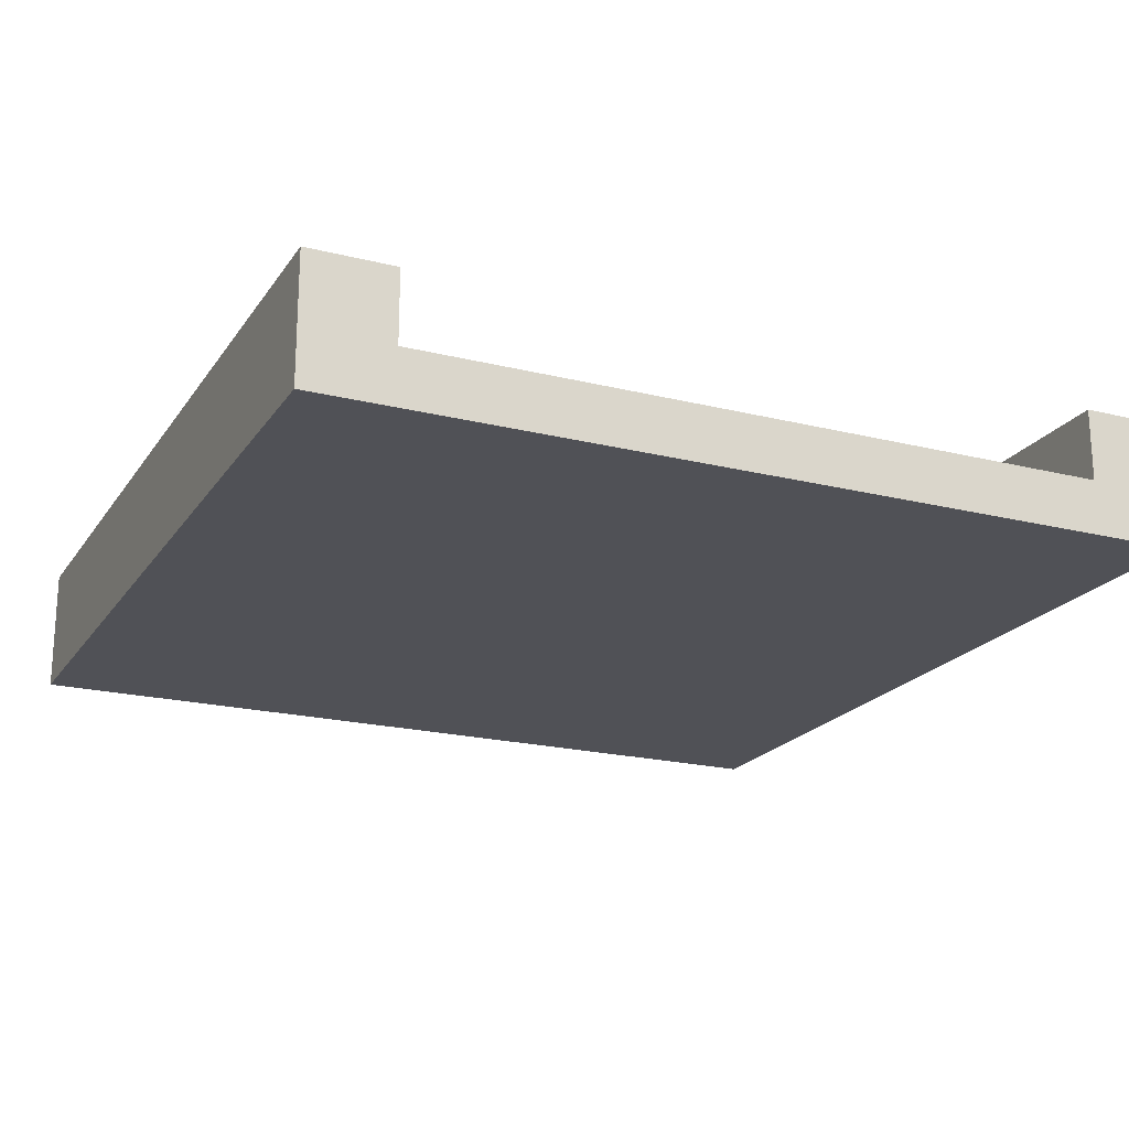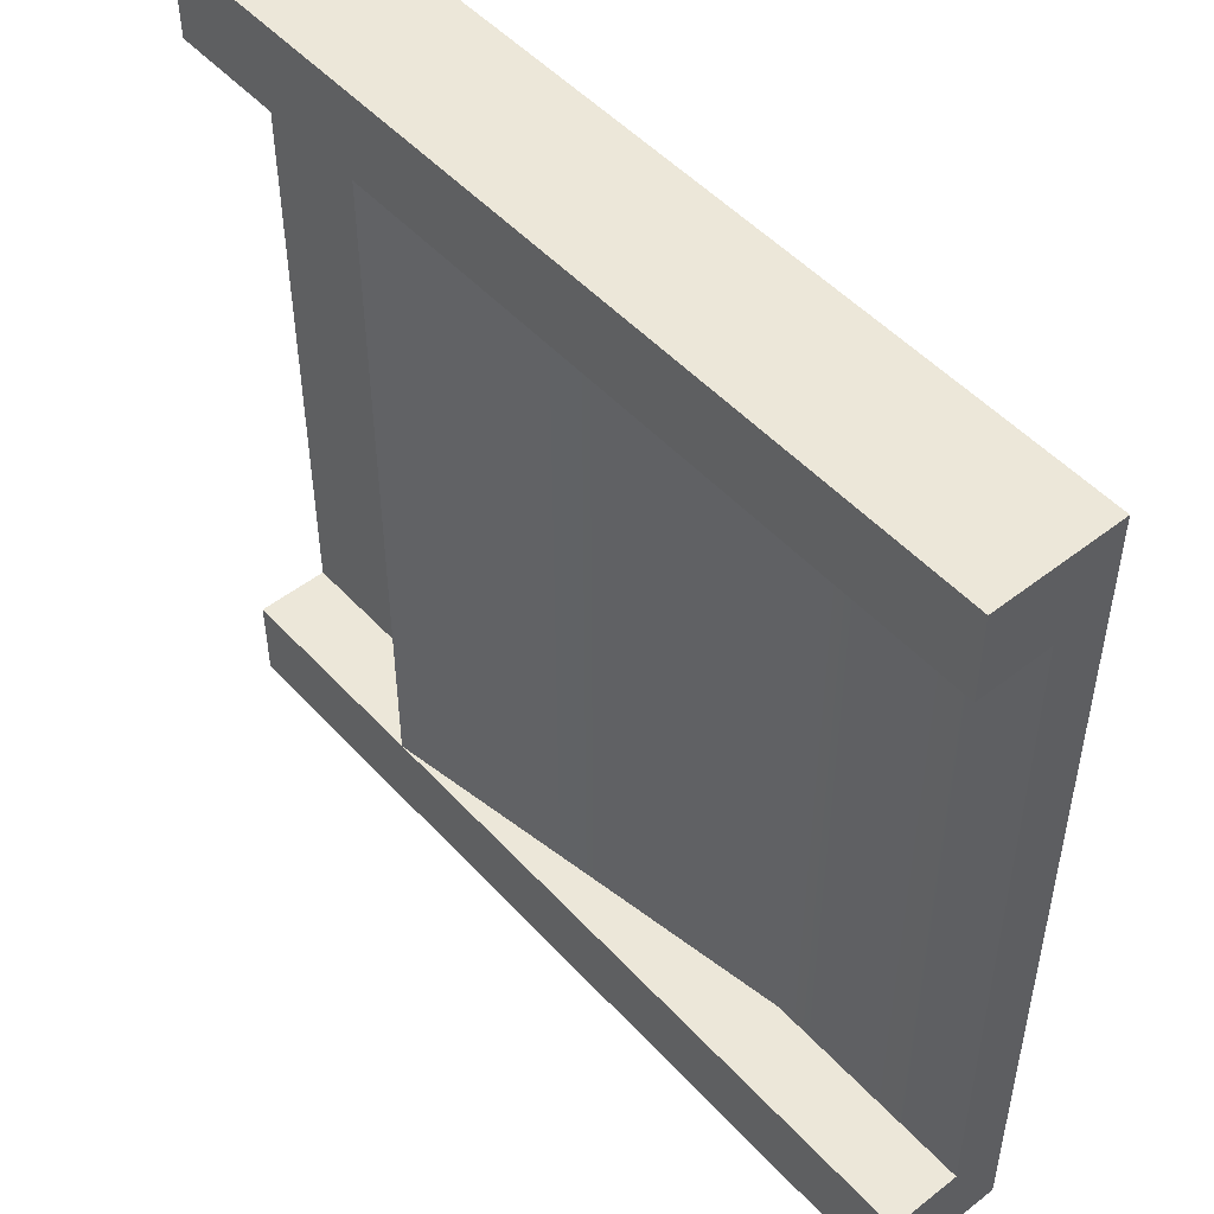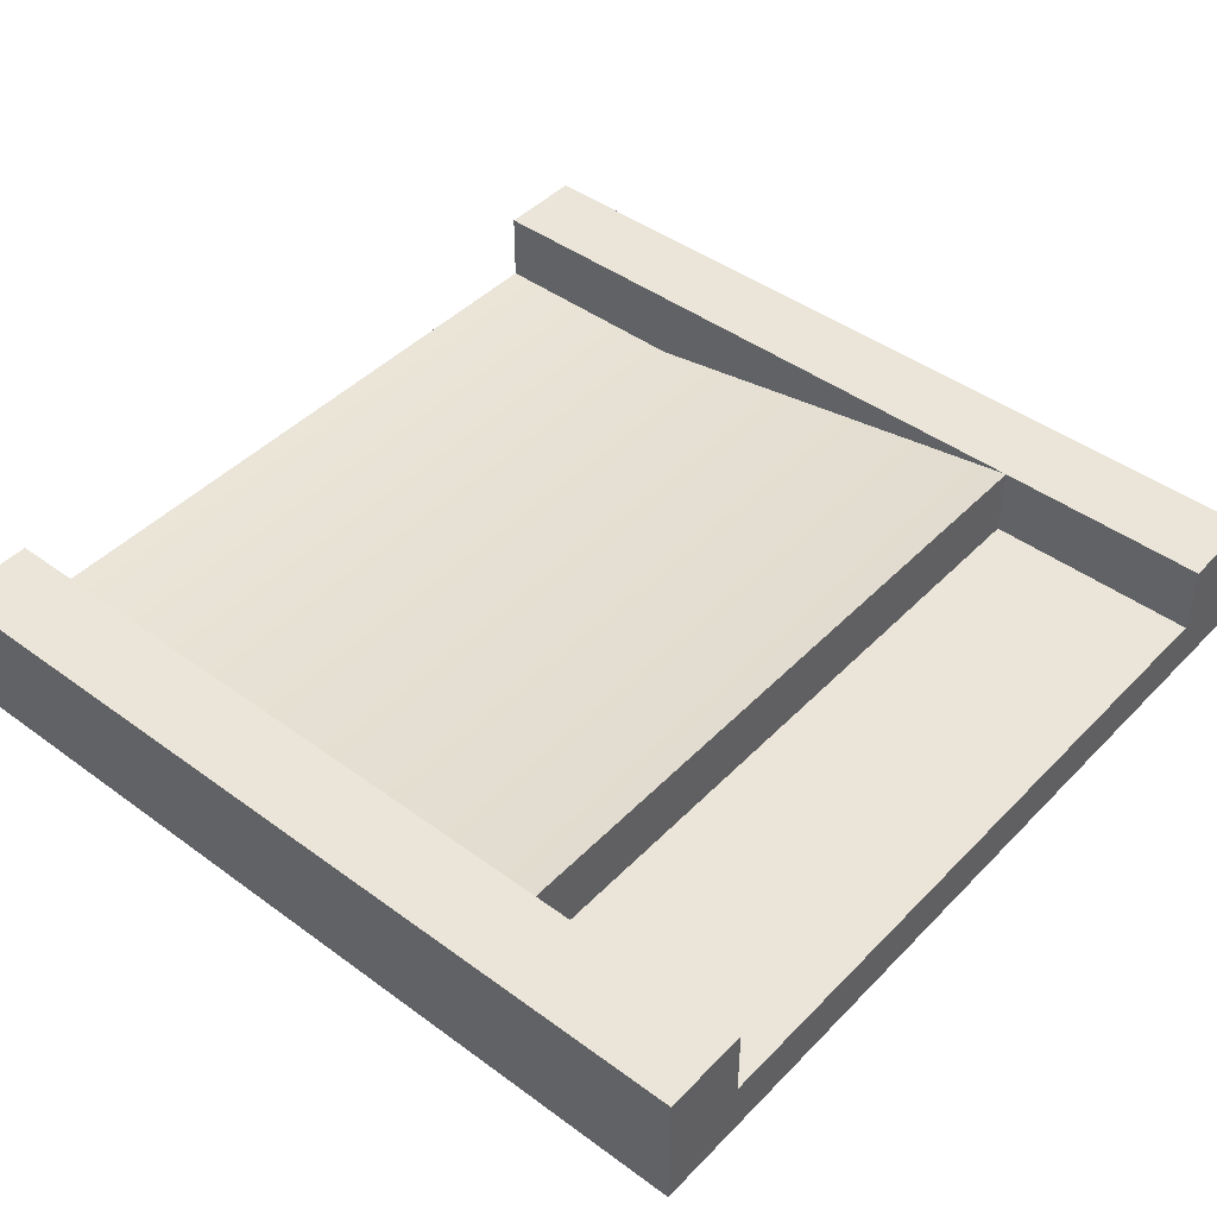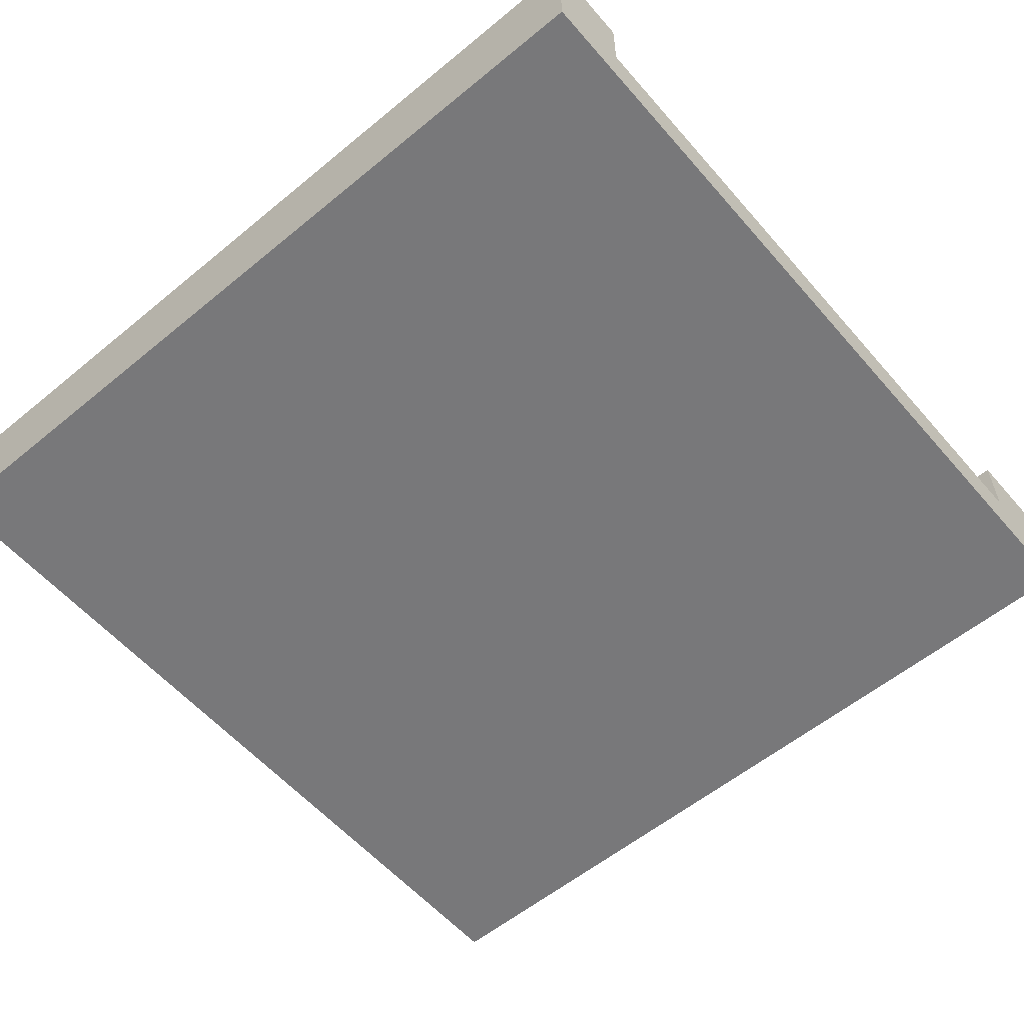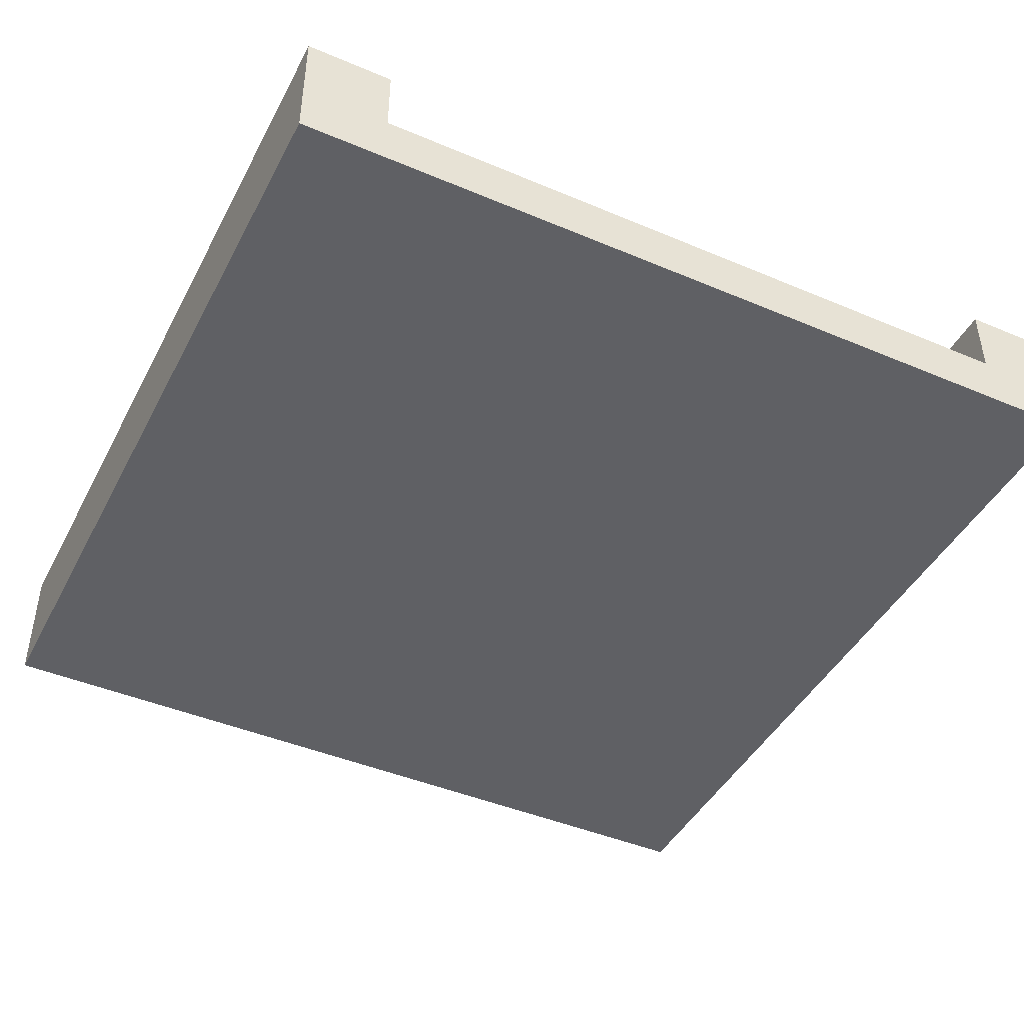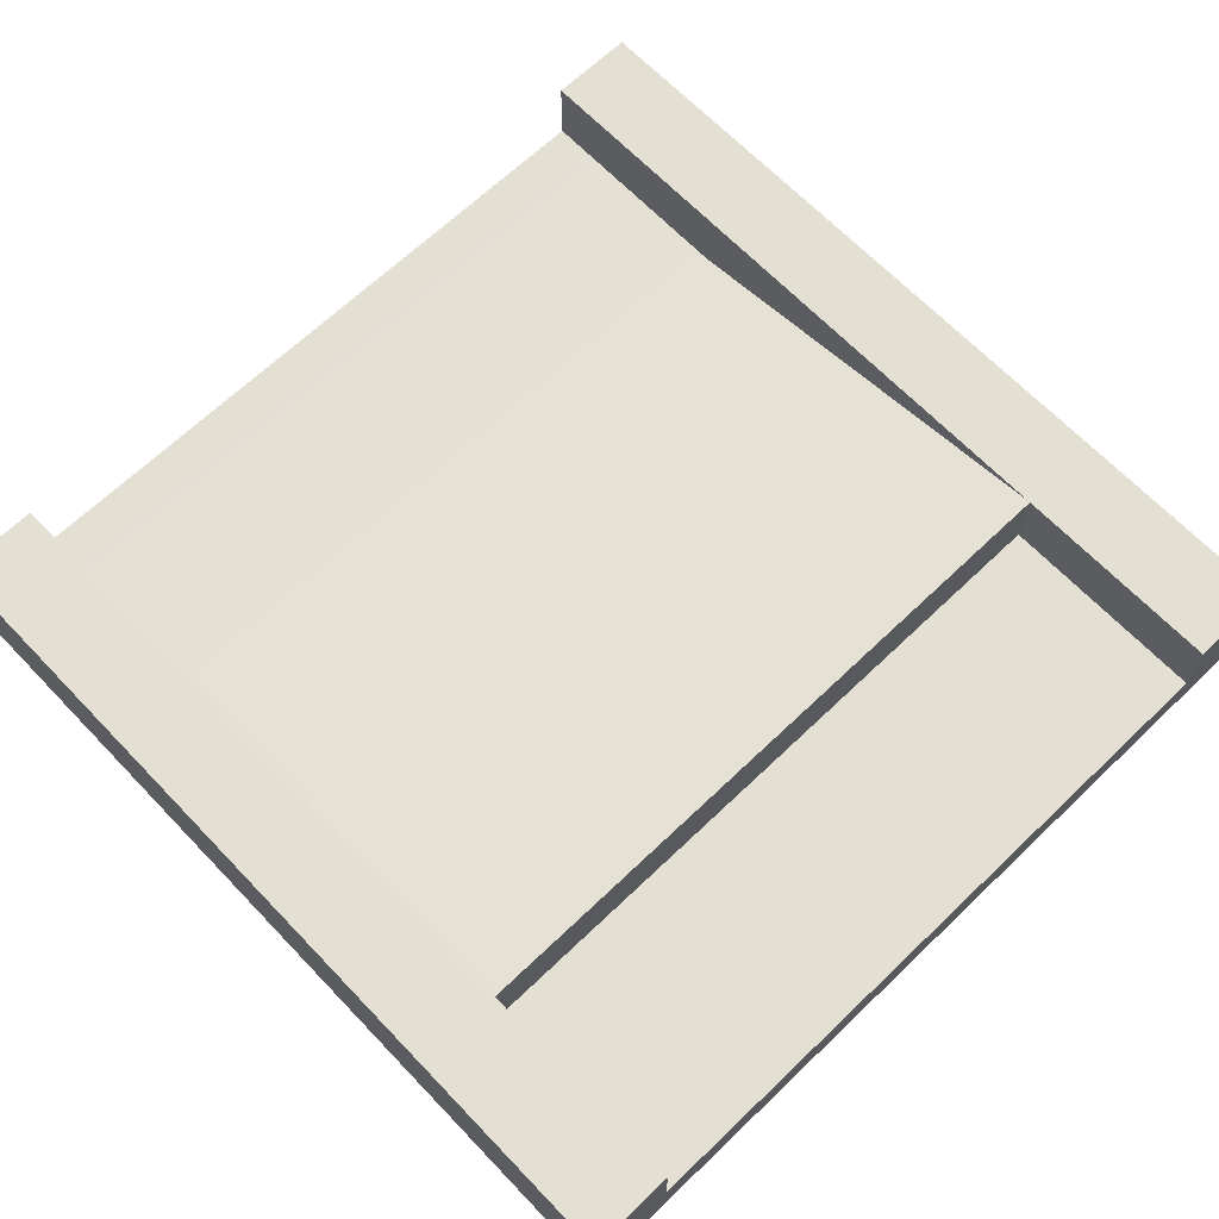
<metadata>
{"format":"obj","ext":"obj","renderer":"f3d","projection":"perspective","resolution":1024,"background":"white","views":[{"elev":-20.3,"azim":65.5,"up":"+Y"},{"elev":50.0,"azim":-130.6,"up":"+Z"},{"elev":44.6,"azim":40.5,"up":"+Y"},{"elev":-57.5,"azim":-139.5,"up":"+Y"},{"elev":-44.2,"azim":63.7,"up":"+Y"},{"elev":66.7,"azim":46.2,"up":"+Y"}]}
</metadata>
<code>
g rampSharp
v 0.5 0 -0.5
v 0.5 0 -0.4
v 0.5 0.1467 -0.5
v 0.5 0.06333 -0.4
v 0.5 0.1467 -0.4
v -0.5 0 -0.5
v -0.5 0 -0.4
v -0.5 0 0.4
v 0.5 0 0.4
v -0.5 0 0.5
v 0.5 0 0.5
v -0.5 0.1467 -0.5
v -0.5 0.1467 0.4
v 0.25 0.1467 0.4
v -0.5 0.1467 0.5
v 0.5 0.1467 0.4
v 0.5 0.1467 0.5
v -0.5 0.06333 0.4
v -0.5 0.1467 -0.4
v 0.25 0.1467 -0.4
v 0.25 0.06333 0.4
v 0.5 0.06333 0.4
v -0.25 0.06333 0.4
v -0.5 0.06333 -0.4
v -0.25 0.06333 -0.4
v 0.25 0.06333 -0.4
f 3 2 1
f 2 3 4
f 4 3 5
f 1 7 6
f 7 1 2
f 7 2 8
f 8 2 9
f 8 9 10
f 10 9 11
f 3 6 12
f 6 3 1
f 15 14 13
f 14 15 16
f 16 15 17
f 11 15 10
f 15 11 17
f 15 8 10
f 8 15 18
f 18 15 13
f 19 3 12
f 3 19 20
f 3 20 5
f 16 21 14
f 21 16 22
f 14 18 13
f 18 14 23
f 22 11 9
f 11 22 17
f 17 22 16
f 24 6 7
f 6 24 12
f 12 24 19
f 26 25 20
f 26 14 21
f 14 26 20
f 25 19 24
f 19 25 20
f 4 20 26
f 20 4 5
f 4 9 2
f 9 4 22
f 18 7 8
f 7 18 24
f 21 4 26
f 4 21 22
f 23 20 25
f 20 23 14
f 18 25 24
f 25 18 23

</code>
